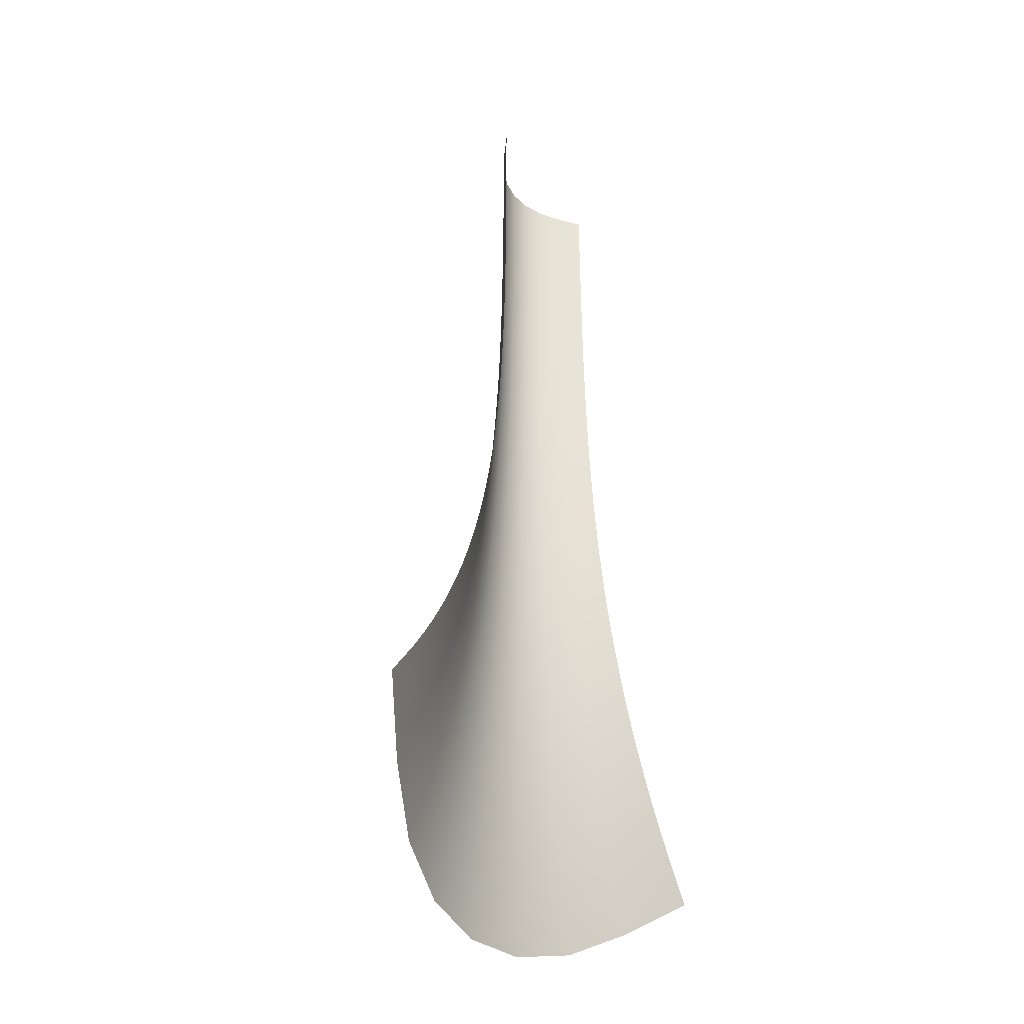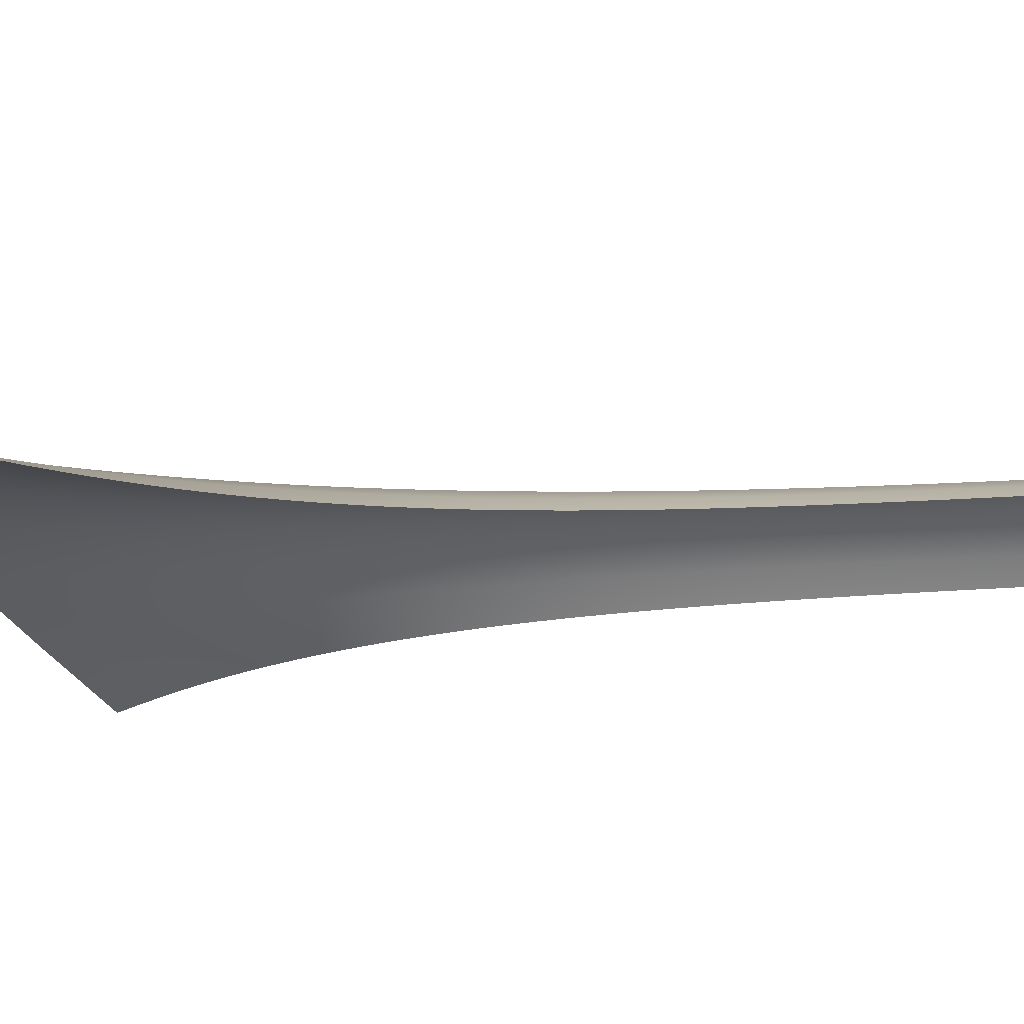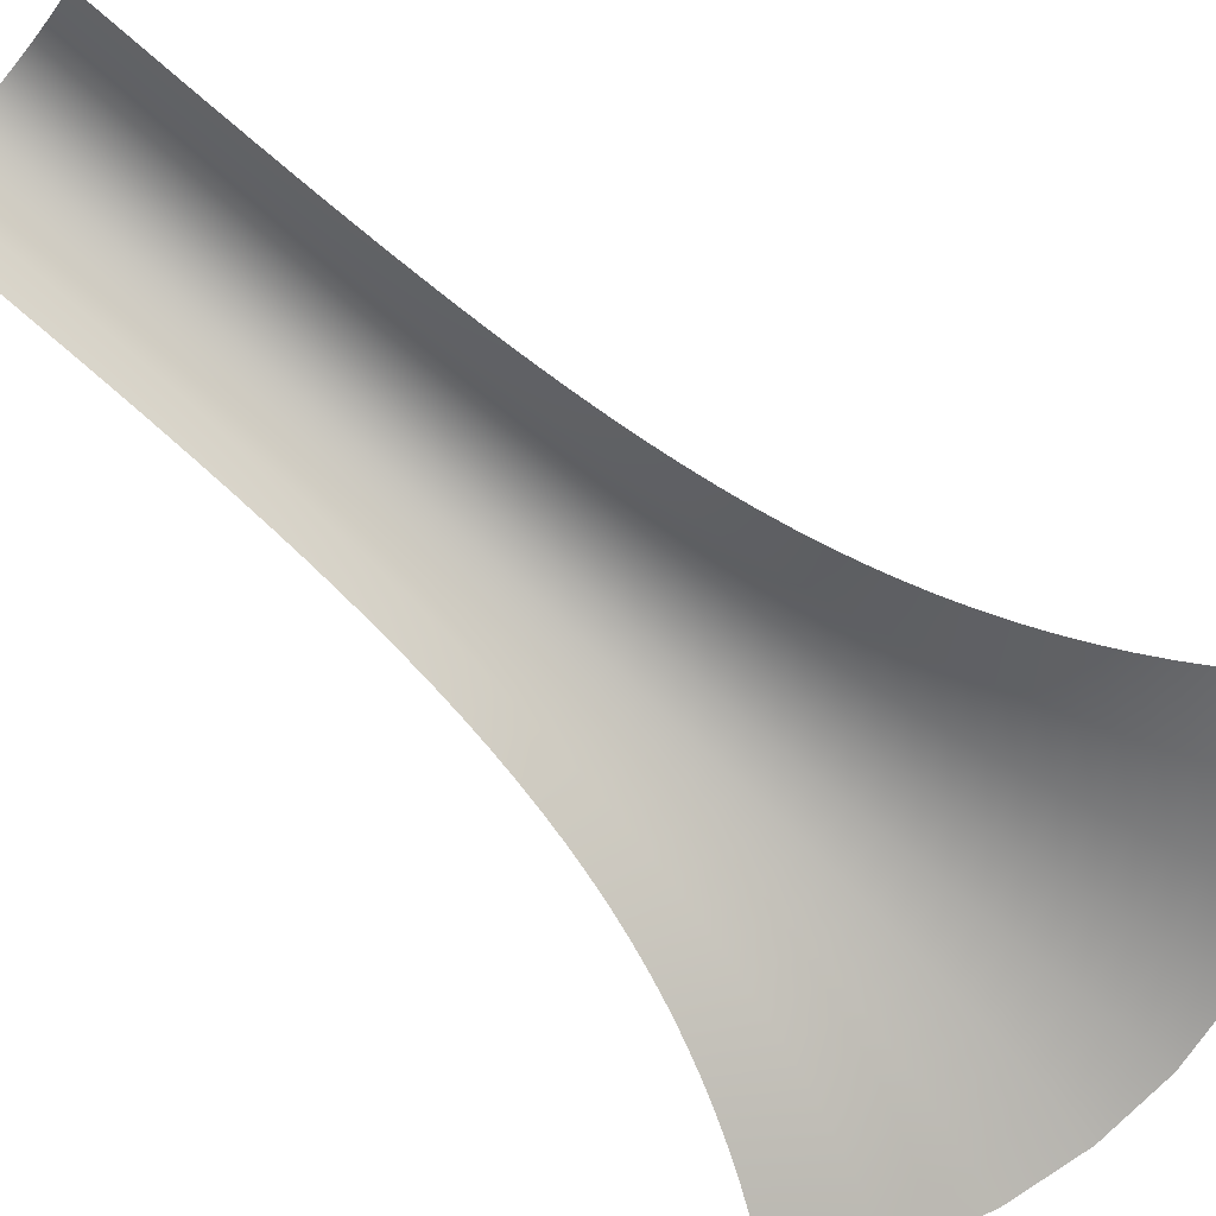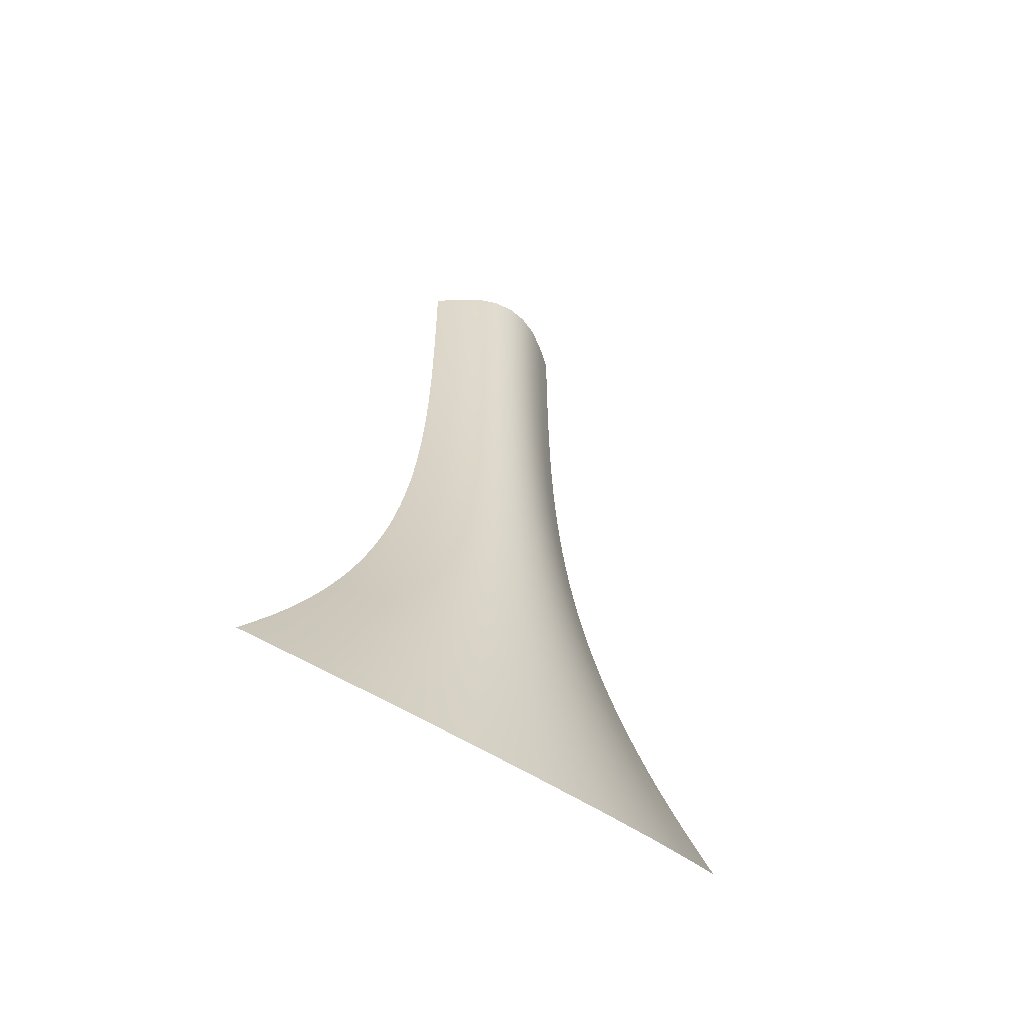
<metadata>
{"format":"obj","ext":"obj","renderer":"f3d","projection":"perspective","resolution":1024,"background":"white","views":[{"elev":-37.6,"azim":122.3,"up":"+Y"},{"elev":-23.7,"azim":97.4,"up":"+Z"},{"elev":-78.7,"azim":-130.6,"up":"+Z"},{"elev":-57.4,"azim":-33.8,"up":"+Y"}]}
</metadata>
<code>
g SM_VFX_Dragon_DragonRage_Blast_Core
v -90.34 46.56 -1.962e-05
v -73.57 20.93 13.07
v -96.14 38.68 -1.962e-05
v -69.1 29.83 12.64
v -50.27 6.143 23.97
v -84.72 54.44 -1.963e-05
v -47.18 15.88 23.18
v -25.5 -2.732 30.51
v -64.76 38.71 12.22
v -79.47 62.34 -1.964e-05
v -23.93 7.517 29.5
v -2.098e-05 -5.69 32.68
v -60.7 47.59 11.81
v -74.56 70.28 -1.968e-05
v -44.18 25.61 22.41
v -1.764e-05 4.728 31.61
v 25.5 -2.732 30.51
v -56.91 56.48 11.42
v -69.99 78.25 -1.973e-05
v -22.4 17.74 28.52
v -41.38 35.3 21.66
v 23.93 7.517 29.5
v 50.27 6.143 23.97
v -53.38 65.37 11.04
v -65.75 86.28 -1.98e-05
v -38.76 44.98 20.94
v -1.419e-05 15.12 30.56
v -20.96 27.93 27.57
v 47.18 15.88 23.18
v 73.57 20.93 13.07
v -50.1 74.29 10.67
v -61.82 94.37 -1.99e-05
v -36.33 54.64 20.24
v -19.63 38.08 26.65
v 22.4 17.74 28.52
v -1.24e-05 25.47 29.54
v 69.1 29.83 12.64
v 96.14 38.68 -1.962e-05
v 90.34 46.56 -1.962e-05
v 44.18 25.61 22.41
v 64.76 38.71 12.22
v 84.72 54.44 -1.963e-05
v 20.96 27.93 27.57
v -1.323e-05 35.78 28.55
v 41.38 35.3 21.66
v 60.7 47.59 11.81
v 79.47 62.34 -1.964e-05
v 19.63 38.08 26.65
v -18.38 48.2 25.76
v 38.76 44.98 20.94
v 56.91 56.48 11.42
v 74.56 70.28 -1.968e-05
v -1.764e-05 46.05 27.6
v -34.06 64.3 19.57
v 18.38 48.2 25.76
v 36.33 54.64 20.24
v 53.38 65.37 11.04
v 69.99 78.25 -1.973e-05
v -17.23 58.31 24.9
v -47.07 83.24 10.32
v -58.19 102.5 -2.004e-05
v -2.062e-05 56.31 26.68
v 17.23 58.31 24.9
v 34.06 64.3 19.57
v 50.1 74.29 10.67
v 65.75 86.28 -1.98e-05
v -31.97 73.97 18.92
v -44.27 92.24 9.981
v -54.86 110.8 -2.022e-05
v -16.16 68.41 24.08
v -1.669e-05 66.56 25.8
v 16.16 68.41 24.08
v 31.97 73.97 18.92
v 47.07 83.24 10.32
v 61.82 94.37 -1.99e-05
v -41.69 101.3 9.656
v -51.8 119.1 -2.043e-05
v -30.03 83.66 18.3
v -15.17 78.52 23.29
v -1.067e-05 76.8 24.95
v 15.17 78.52 23.29
v 30.03 83.66 18.3
v 44.27 92.24 9.981
v 58.19 102.5 -2.004e-05
v -28.25 93.38 17.7
v -14.26 88.64 22.53
v -9.298e-06 87.06 24.14
v 14.26 88.64 22.53
v 28.25 93.38 17.7
v 41.69 101.3 9.656
v 54.86 110.8 -2.022e-05
v -39.33 110.4 9.344
v -49 127.5 -2.07e-05
v -26.62 103.1 17.13
v -37.17 119.6 9.047
v -46.46 136.1 -2.101e-05
v 39.33 110.4 9.344
v 51.8 119.1 -2.043e-05
v 26.62 103.1 17.13
v -13.43 98.78 21.8
v -35.21 128.8 8.763
v -44.16 144.7 -2.139e-05
v -25.13 112.9 16.59
v 37.17 119.6 9.047
v 49 127.5 -2.07e-05
v -9.477e-06 97.33 23.36
v -33.43 138.2 8.493
v -42.09 153.6 -2.182e-05
v -23.77 122.8 16.07
v -12.67 108.9 21.11
v 13.43 98.78 21.8
v -31.83 147.6 8.237
v -40.24 162.5 -2.233e-05
v -22.55 132.7 15.57
v -11.98 119.2 20.45
v -8.106e-06 107.6 22.62
v 12.67 108.9 21.11
v -30.4 157.2 7.995
v -38.59 171.6 -2.29e-05
v -21.44 142.7 15.1
v -6.199e-06 118 21.91
v -11.35 129.4 19.82
v 25.13 112.9 16.59
v -29.13 166.9 7.767
v -37.13 180.9 -2.355e-05
v -20.45 152.8 14.66
v -10.79 139.7 19.22
v 11.98 119.2 20.45
v -4.292e-06 128.3 21.23
v 23.77 122.8 16.07
v -28 176.7 7.552
v -35.86 190.3 -2.428e-05
v -19.57 163 14.24
v -10.28 150.1 18.66
v -3.278e-06 138.8 20.59
v 11.35 129.4 19.82
v 35.21 128.8 8.763
v 46.46 136.1 -2.101e-05
v 22.55 132.7 15.57
v 33.43 138.2 8.493
v 44.16 144.7 -2.139e-05
v 10.79 139.7 19.22
v -3.099e-06 149.2 19.99
v 21.44 142.7 15.1
v 31.83 147.6 8.237
v 42.09 153.6 -2.182e-05
v 10.28 150.1 18.66
v -9.832 160.6 18.12
v 20.45 152.8 14.66
v 30.4 157.2 7.995
v 40.24 162.5 -2.233e-05
v -2.086e-06 159.8 19.42
v -18.8 173.2 13.85
v 9.832 160.6 18.12
v 19.57 163 14.24
v 29.13 166.9 7.767
v 38.59 171.6 -2.29e-05
v -9.436 171.2 17.62
v -27.02 186.6 7.352
v -34.75 199.9 -2.51e-05
v 4.768e-07 170.5 18.88
v 9.436 171.2 17.62
v 18.8 173.2 13.85
v 28 176.7 7.552
v 37.13 180.9 -2.355e-05
v -18.12 183.6 13.48
v -26.16 196.8 7.165
v -33.8 209.7 -2.601e-05
v -9.089 181.8 17.15
v 2.503e-06 181.2 18.38
v 9.089 181.8 17.15
v 18.12 183.6 13.48
v 27.02 186.6 7.352
v 35.86 190.3 -2.428e-05
v -25.43 207 6.992
v -33 219.7 -2.701e-05
v -17.53 194.1 13.14
v -8.788 192.6 16.72
v 1.907e-06 192 17.91
v 8.788 192.6 16.72
v 17.53 194.1 13.14
v 26.16 196.8 7.165
v 34.75 199.9 -2.51e-05
v -17.02 204.8 12.82
v -8.529 203.4 16.31
v 4.768e-07 203 17.48
v 8.529 203.4 16.31
v 17.02 204.8 12.82
v 25.43 207 6.992
v 33.8 209.7 -2.601e-05
v -24.81 217.5 6.833
v -32.33 230 -2.811e-05
v -16.59 215.6 12.53
v -24.29 228.1 6.688
v -31.77 240.4 -2.932e-05
v 24.81 217.5 6.833
v 33 219.7 -2.701e-05
v 16.59 215.6 12.53
v -8.31 214.4 15.94
v -23.86 238.9 6.556
v -31.33 251.1 -3.063e-05
v -16.23 226.5 12.26
v 24.29 228.1 6.688
v 32.33 230 -2.811e-05
v 9.537e-07 214 17.08
v -23.52 249.9 6.438
v -30.99 262 -3.206e-05
v -8.127 225.5 15.6
v -15.94 237.6 12.02
v 8.31 214.4 15.94
v -23.26 261.1 6.335
v -30.72 273.2 -3.361e-05
v -15.7 248.9 11.8
v 1.162e-06 225.2 16.72
v -7.977 236.8 15.3
v 8.127 225.5 15.6
v -23.05 272.5 6.245
v -30.54 284.7 -3.528e-05
v -15.52 260.3 11.61
v -7.857 248.2 15.02
v -1.192e-07 236.6 16.39
v 16.23 226.5 12.26
v -22.91 284.2 6.169
v -30.41 296.4 -3.708e-05
v -15.38 271.9 11.45
v -7.763 259.8 14.78
v -1.222e-06 248 16.1
v 7.977 236.8 15.3
v 15.94 237.6 12.02
v -22.81 296.1 6.106
v -30.33 308.4 -3.902e-05
v -15.28 283.8 11.31
v -7.692 271.6 14.57
v 7.857 248.2 15.02
v -4.768e-07 259.7 15.84
v 23.86 238.9 6.556
v 31.77 240.4 -2.932e-05
v 15.7 248.9 11.8
v 23.52 249.9 6.438
v 31.33 251.1 -3.063e-05
v 7.763 259.8 14.78
v 5.96e-07 271.5 15.61
v 15.52 260.3 11.61
v 23.26 261.1 6.335
v 30.99 262 -3.206e-05
v 7.692 271.6 14.57
v -7.64 283.5 14.39
v 15.38 271.9 11.45
v 23.05 272.5 6.245
v 30.72 273.2 -3.361e-05
v 7.153e-07 283.4 15.42
v -15.21 295.8 11.2
v 7.64 283.5 14.39
v 15.28 283.8 11.31
v 22.91 284.2 6.169
v 30.54 284.7 -3.528e-05
v -7.605 295.6 14.25
v -22.75 308.2 6.058
v -30.28 320.7 -4.109e-05
v 5.066e-07 295.6 15.27
v 7.605 295.6 14.25
v 15.21 295.8 11.2
v 22.81 296.1 6.106
v 30.41 296.4 -3.708e-05
v -15.17 308.1 11.11
v -22.71 320.6 6.023
v -30.26 333.3 -4.331e-05
v -7.583 308 14.14
v 5.96e-07 307.9 15.14
v 7.583 308 14.14
v 15.17 308.1 11.11
v 22.75 308.2 6.058
v 30.33 308.4 -3.902e-05
v -22.7 333.3 6.003
v -30.25 346.1 -4.559e-05
v -22.69 346.1 5.989
v 22.71 320.6 6.023
v 30.28 320.7 -4.109e-05
v 15.14 320.5 11.04
v 7.571 320.5 14.05
v -15.14 320.5 11.04
v -15.13 333.3 11
v -15.13 346.1 10.98
v -7.571 320.5 14.05
v 3.576e-07 320.5 15.06
v -7.566 333.2 14.01
v -7.564 346.1 13.97
v -8.345e-07 333.2 15.01
v -2.503e-06 346.1 14.97
v 7.566 333.2 14.01
v 7.564 346.1 13.97
v 15.13 333.3 11
v 15.13 346.1 10.98
v 22.7 333.3 6.003
v 22.69 346.1 5.989
v 30.26 333.3 -4.331e-05
v 30.25 346.1 -4.559e-05
g SM_VFX_Dragon_DragonRage_Blast_Core_0
f 3 2 1
f 4 1 2
f 2 5 4
f 1 4 6
f 7 4 5
f 5 8 7
f 9 6 4
f 4 7 9
f 6 9 10
f 11 7 8
f 8 12 11
f 13 10 9
f 10 13 14
f 15 9 7
f 7 11 15
f 9 15 13
f 16 11 12
f 12 17 16
f 18 14 13
f 14 18 19
f 20 15 11
f 11 16 20
f 21 13 15
f 13 21 18
f 15 20 21
f 22 16 17
f 17 23 22
f 24 19 18
f 19 24 25
f 26 18 21
f 18 26 24
f 27 20 16
f 16 22 27
f 28 21 20
f 21 28 26
f 20 27 28
f 29 22 23
f 23 30 29
f 31 25 24
f 25 31 32
f 33 24 26
f 24 33 31
f 34 26 28
f 26 34 33
f 35 27 22
f 22 29 35
f 36 28 27
f 28 36 34
f 27 35 36
f 37 29 30
f 30 38 37
f 39 37 38
f 40 35 29
f 29 37 40
f 37 39 41
f 41 40 37
f 42 41 39
f 43 36 35
f 35 40 43
f 44 34 36
f 36 43 44
f 40 41 45
f 45 43 40
f 41 42 46
f 46 45 41
f 47 46 42
f 43 45 48
f 48 44 43
f 34 44 49
f 49 33 34
f 45 46 50
f 50 48 45
f 46 47 51
f 51 50 46
f 52 51 47
f 44 48 53
f 53 49 44
f 33 49 54
f 54 31 33
f 48 50 55
f 55 53 48
f 50 51 56
f 56 55 50
f 51 52 57
f 57 56 51
f 58 57 52
f 49 53 59
f 59 54 49
f 31 54 60
f 60 32 31
f 32 60 61
f 53 55 62
f 62 59 53
f 55 56 63
f 63 62 55
f 56 57 64
f 64 63 56
f 57 58 65
f 65 64 57
f 66 65 58
f 67 60 54
f 54 59 67
f 68 61 60
f 60 67 68
f 61 68 69
f 59 62 70
f 70 67 59
f 62 63 71
f 71 70 62
f 63 64 72
f 72 71 63
f 64 65 73
f 73 72 64
f 65 66 74
f 74 73 65
f 75 74 66
f 76 69 68
f 69 76 77
f 78 68 67
f 67 70 78
f 68 78 76
f 70 71 79
f 79 78 70
f 71 72 80
f 80 79 71
f 72 73 81
f 81 80 72
f 73 74 82
f 82 81 73
f 74 75 83
f 83 82 74
f 84 83 75
f 85 76 78
f 78 79 85
f 79 80 86
f 86 85 79
f 80 81 87
f 87 86 80
f 81 82 88
f 88 87 81
f 82 83 89
f 89 88 82
f 83 84 90
f 90 89 83
f 91 90 84
f 76 85 92
f 92 77 76
f 77 92 93
f 85 86 94
f 94 92 85
f 95 93 92
f 92 94 95
f 93 95 96
f 90 91 97
f 98 97 91
f 89 90 99
f 97 99 90
f 100 94 86
f 86 87 100
f 101 96 95
f 96 101 102
f 103 95 94
f 94 100 103
f 95 103 101
f 97 98 104
f 105 104 98
f 106 100 87
f 87 88 106
f 107 102 101
f 102 107 108
f 109 101 103
f 101 109 107
f 110 103 100
f 100 106 110
f 103 110 109
f 111 106 88
f 88 89 111
f 99 111 89
f 112 108 107
f 108 112 113
f 114 107 109
f 107 114 112
f 115 109 110
f 109 115 114
f 116 110 106
f 106 111 116
f 110 116 115
f 111 99 117
f 117 116 111
f 118 113 112
f 113 118 119
f 120 112 114
f 112 120 118
f 121 115 116
f 116 117 121
f 122 114 115
f 114 122 120
f 115 121 122
f 123 117 99
f 99 97 123
f 104 123 97
f 124 119 118
f 119 124 125
f 126 118 120
f 118 126 124
f 127 120 122
f 120 127 126
f 128 121 117
f 117 123 128
f 129 122 121
f 122 129 127
f 121 128 129
f 123 104 130
f 130 128 123
f 131 125 124
f 125 131 132
f 133 124 126
f 124 133 131
f 134 126 127
f 126 134 133
f 135 127 129
f 127 135 134
f 136 129 128
f 128 130 136
f 129 136 135
f 137 130 104
f 104 105 137
f 138 137 105
f 139 136 130
f 130 137 139
f 137 138 140
f 140 139 137
f 141 140 138
f 142 135 136
f 136 139 142
f 143 134 135
f 135 142 143
f 139 140 144
f 144 142 139
f 140 141 145
f 145 144 140
f 146 145 141
f 142 144 147
f 147 143 142
f 134 143 148
f 148 133 134
f 144 145 149
f 149 147 144
f 145 146 150
f 150 149 145
f 151 150 146
f 143 147 152
f 152 148 143
f 133 148 153
f 153 131 133
f 147 149 154
f 154 152 147
f 149 150 155
f 155 154 149
f 150 151 156
f 156 155 150
f 157 156 151
f 148 152 158
f 158 153 148
f 131 153 159
f 159 132 131
f 132 159 160
f 152 154 161
f 161 158 152
f 154 155 162
f 162 161 154
f 155 156 163
f 163 162 155
f 156 157 164
f 164 163 156
f 165 164 157
f 166 159 153
f 153 158 166
f 167 160 159
f 159 166 167
f 160 167 168
f 158 161 169
f 169 166 158
f 161 162 170
f 170 169 161
f 162 163 171
f 171 170 162
f 163 164 172
f 172 171 163
f 164 165 173
f 173 172 164
f 174 173 165
f 175 168 167
f 168 175 176
f 177 167 166
f 166 169 177
f 167 177 175
f 169 170 178
f 178 177 169
f 170 171 179
f 179 178 170
f 171 172 180
f 180 179 171
f 172 173 181
f 181 180 172
f 173 174 182
f 182 181 173
f 183 182 174
f 184 175 177
f 177 178 184
f 178 179 185
f 185 184 178
f 179 180 186
f 186 185 179
f 180 181 187
f 187 186 180
f 181 182 188
f 188 187 181
f 182 183 189
f 189 188 182
f 190 189 183
f 175 184 191
f 191 176 175
f 176 191 192
f 184 185 193
f 193 191 184
f 194 192 191
f 191 193 194
f 192 194 195
f 189 190 196
f 197 196 190
f 188 189 198
f 196 198 189
f 199 193 185
f 185 186 199
f 200 195 194
f 195 200 201
f 202 194 193
f 193 199 202
f 194 202 200
f 196 197 203
f 204 203 197
f 205 199 186
f 186 187 205
f 206 201 200
f 201 206 207
f 208 202 199
f 199 205 208
f 209 200 202
f 200 209 206
f 202 208 209
f 210 205 187
f 187 188 210
f 198 210 188
f 211 207 206
f 207 211 212
f 213 206 209
f 206 213 211
f 214 208 205
f 205 210 214
f 215 209 208
f 209 215 213
f 208 214 215
f 210 198 216
f 216 214 210
f 217 212 211
f 212 217 218
f 219 211 213
f 211 219 217
f 220 213 215
f 213 220 219
f 221 215 214
f 214 216 221
f 215 221 220
f 222 216 198
f 198 196 222
f 203 222 196
f 223 218 217
f 218 223 224
f 225 217 219
f 217 225 223
f 226 219 220
f 219 226 225
f 227 220 221
f 220 227 226
f 228 221 216
f 216 222 228
f 221 228 227
f 222 203 229
f 229 228 222
f 230 224 223
f 224 230 231
f 232 223 225
f 223 232 230
f 233 225 226
f 225 233 232
f 234 227 228
f 228 229 234
f 235 226 227
f 226 235 233
f 227 234 235
f 236 229 203
f 203 204 236
f 237 236 204
f 238 234 229
f 229 236 238
f 236 237 239
f 239 238 236
f 240 239 237
f 241 235 234
f 234 238 241
f 242 233 235
f 235 241 242
f 238 239 243
f 243 241 238
f 239 240 244
f 244 243 239
f 245 244 240
f 241 243 246
f 246 242 241
f 233 242 247
f 247 232 233
f 243 244 248
f 248 246 243
f 244 245 249
f 249 248 244
f 250 249 245
f 242 246 251
f 251 247 242
f 232 247 252
f 252 230 232
f 246 248 253
f 253 251 246
f 248 249 254
f 254 253 248
f 249 250 255
f 255 254 249
f 256 255 250
f 247 251 257
f 257 252 247
f 230 252 258
f 258 231 230
f 231 258 259
f 251 253 260
f 260 257 251
f 253 254 261
f 261 260 253
f 254 255 262
f 262 261 254
f 255 256 263
f 263 262 255
f 264 263 256
f 265 258 252
f 252 257 265
f 266 259 258
f 258 265 266
f 259 266 267
f 257 260 268
f 268 265 257
f 260 261 269
f 269 268 260
f 261 262 270
f 270 269 261
f 262 263 271
f 271 270 262
f 263 264 272
f 272 271 263
f 273 272 264
f 274 267 266
f 267 274 275
f 276 275 274
f 272 273 277
f 278 277 273
f 271 272 279
f 277 279 272
f 270 271 280
f 279 280 271
f 266 281 274
f 281 266 265
f 265 268 281
f 274 282 276
f 282 274 281
f 283 276 282
f 284 281 268
f 281 284 282
f 268 269 284
f 269 270 285
f 285 284 269
f 280 285 270
f 282 286 283
f 286 282 284
f 284 285 286
f 287 283 286
f 288 286 285
f 286 288 287
f 285 280 288
f 289 287 288
f 290 288 280
f 288 290 289
f 280 279 290
f 291 289 290
f 292 290 279
f 290 292 291
f 279 277 292
f 293 291 292
f 294 292 277
f 292 294 293
f 277 278 294
f 295 293 294
f 296 294 278
f 294 296 295
f 297 295 296

</code>
